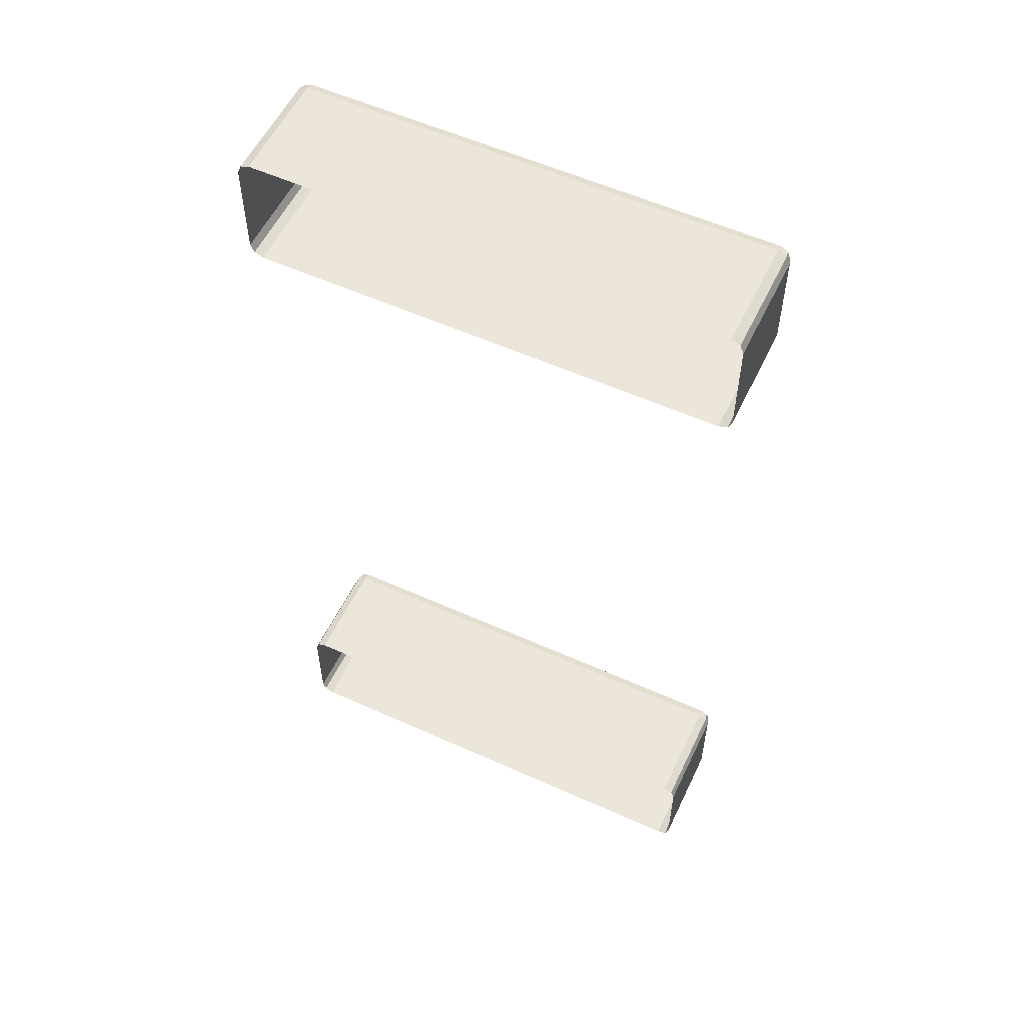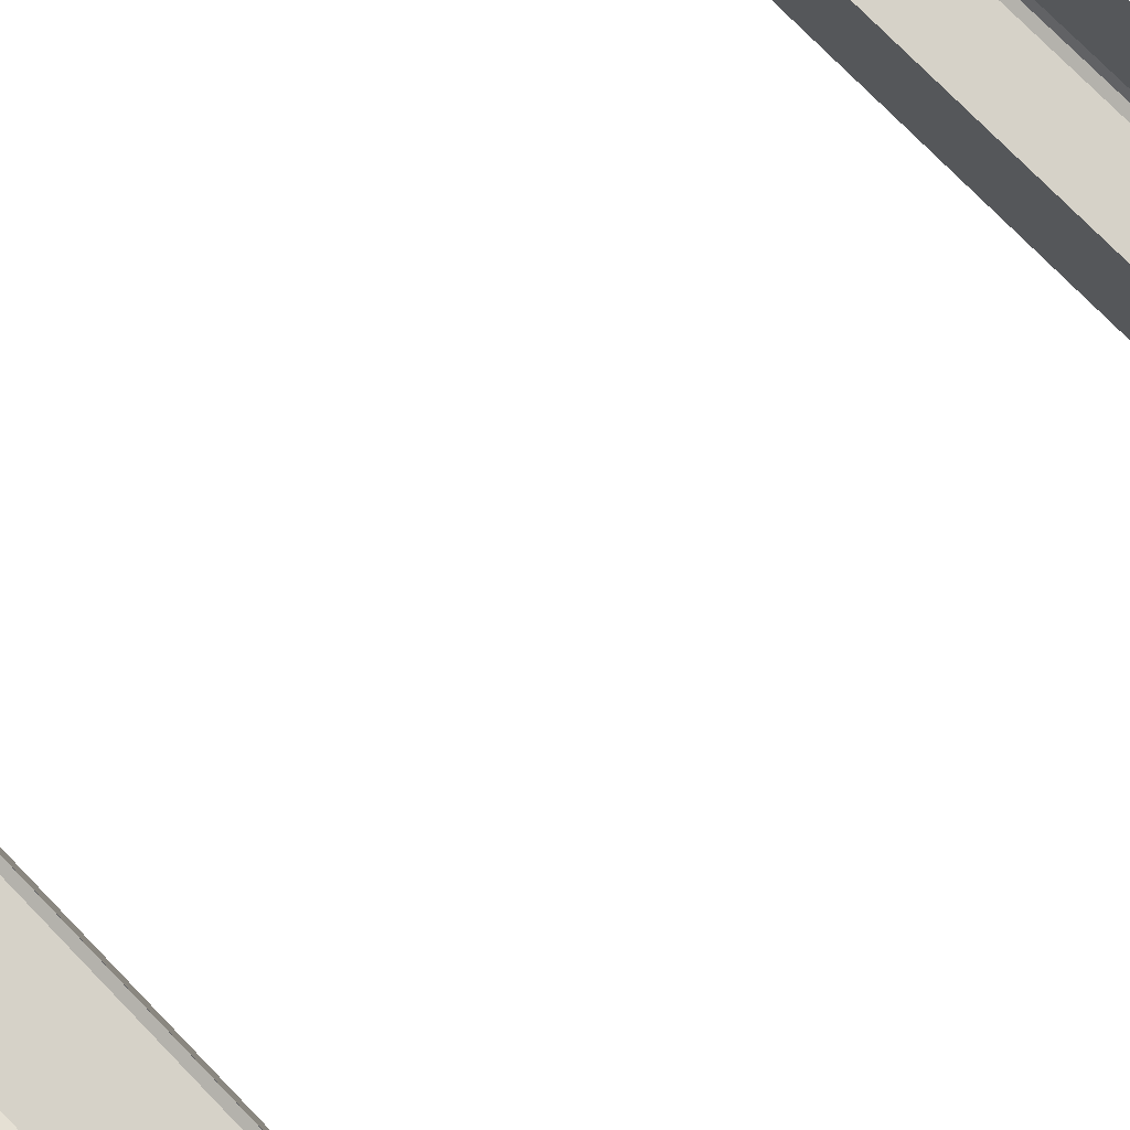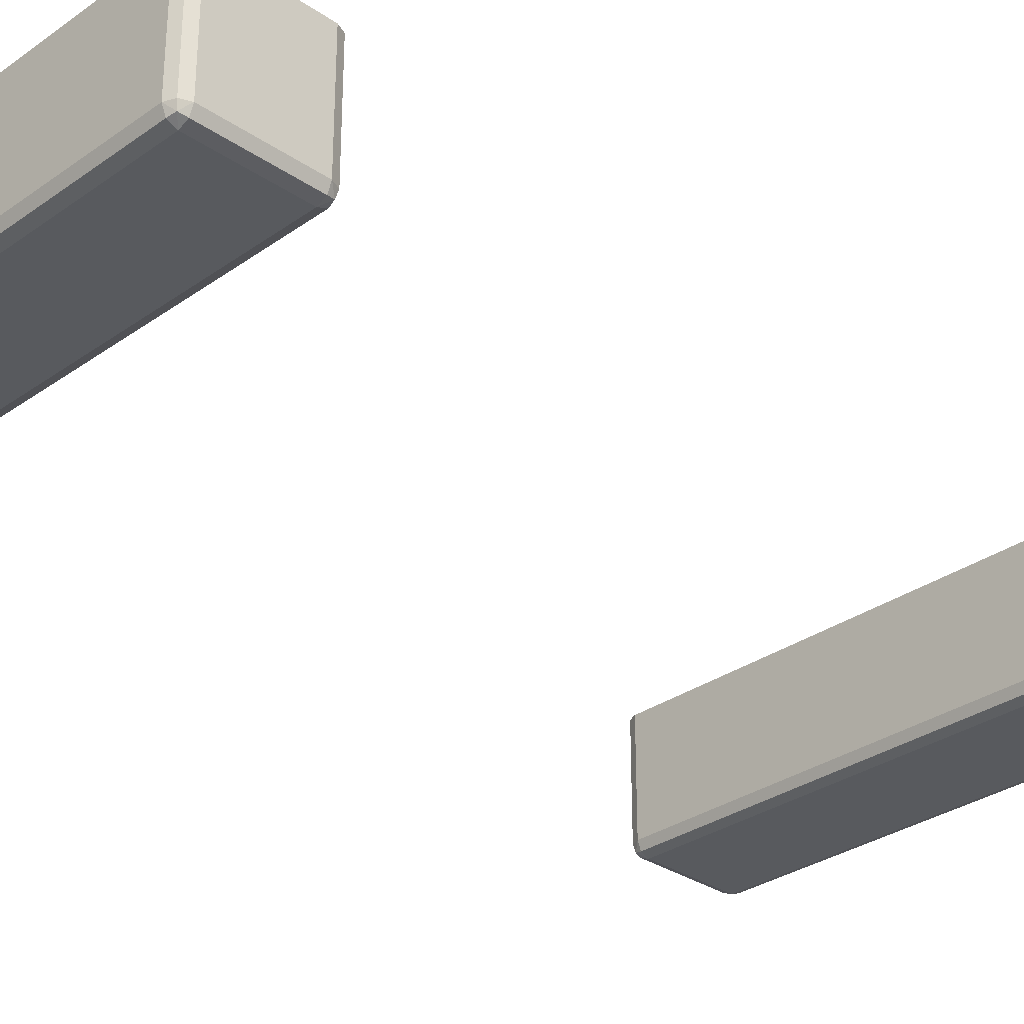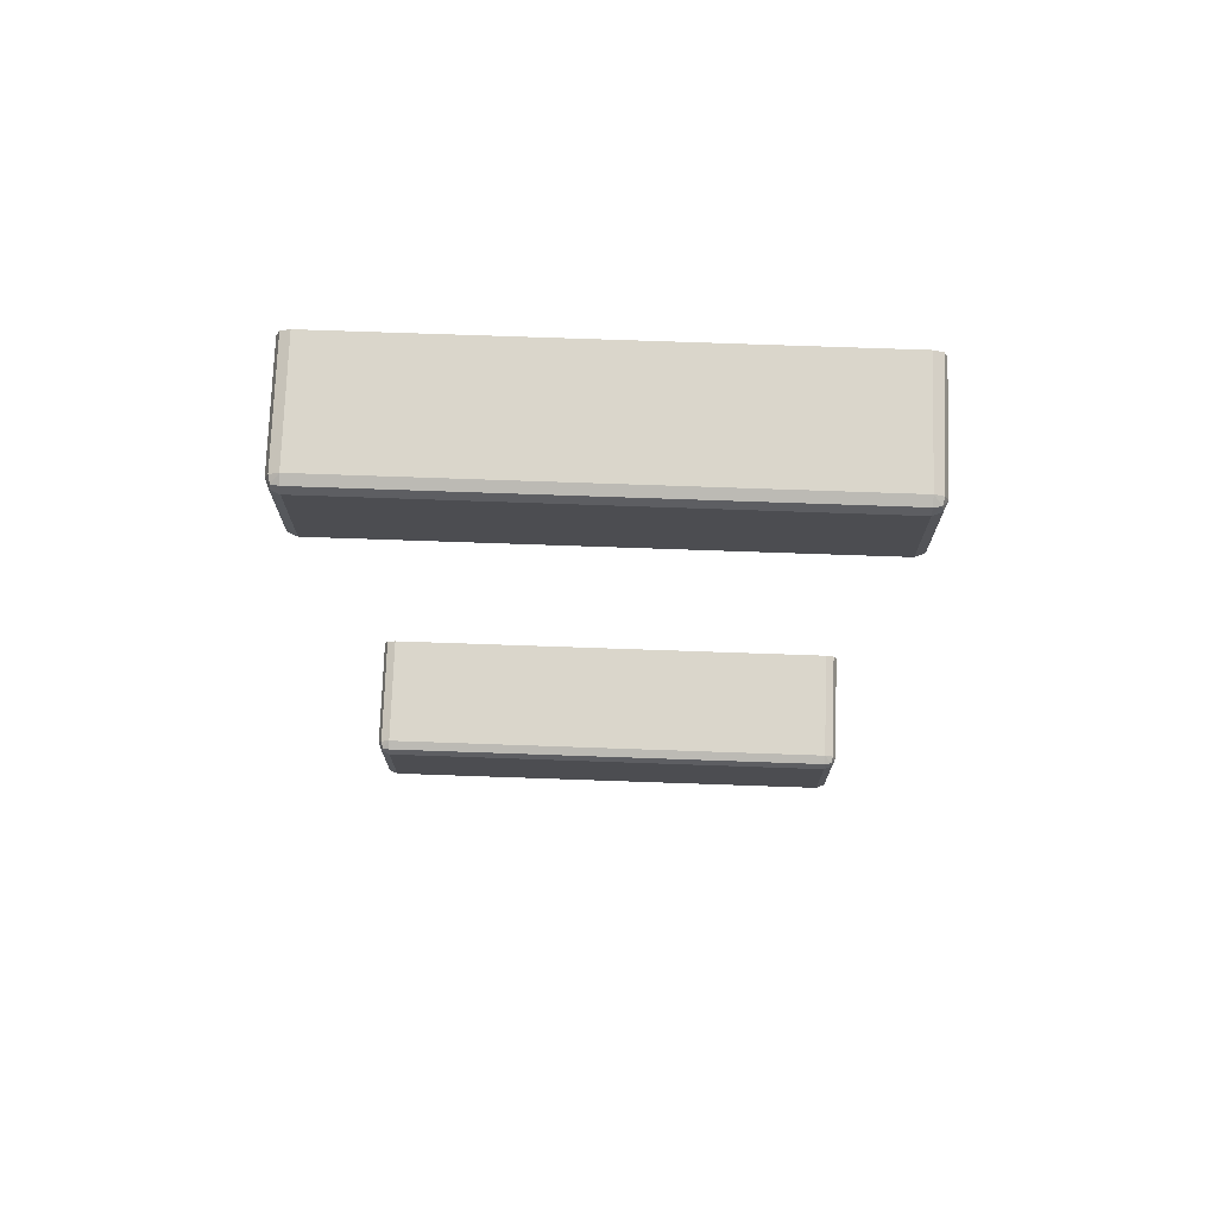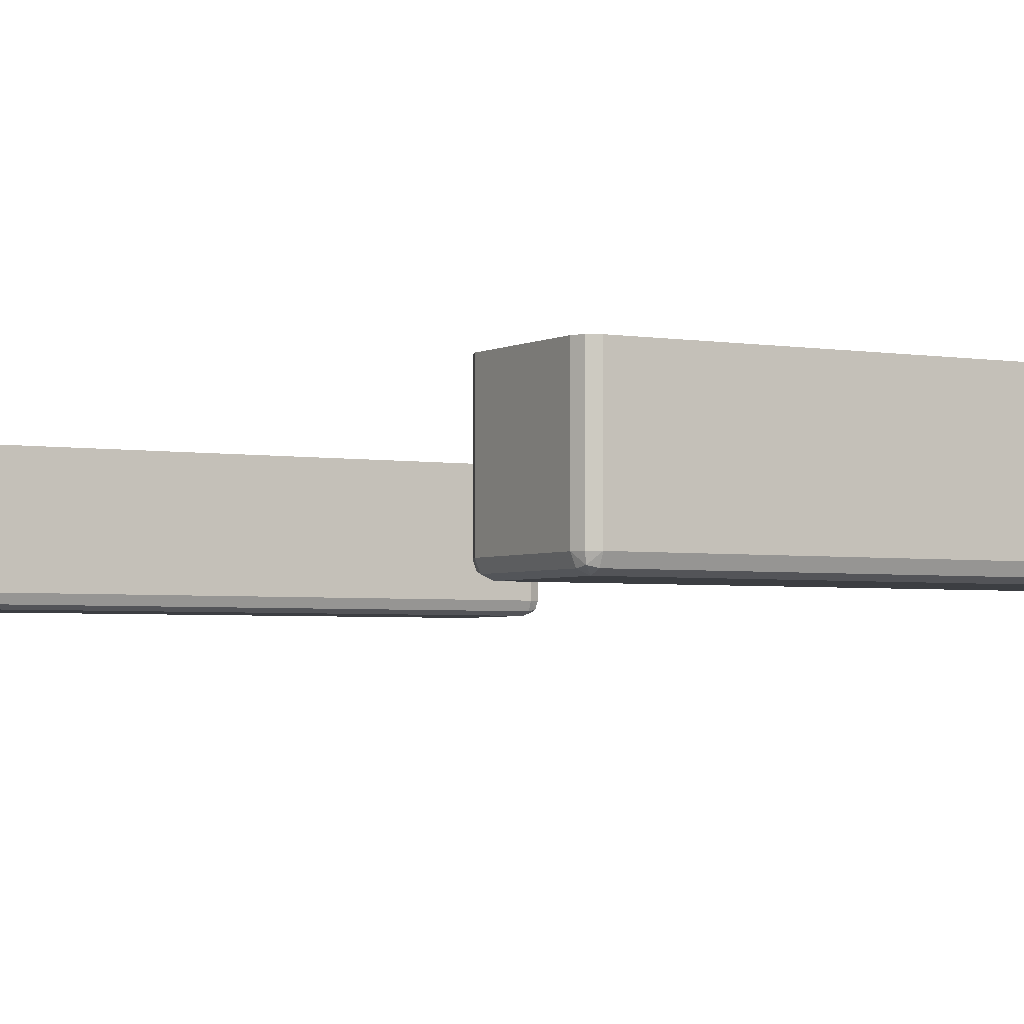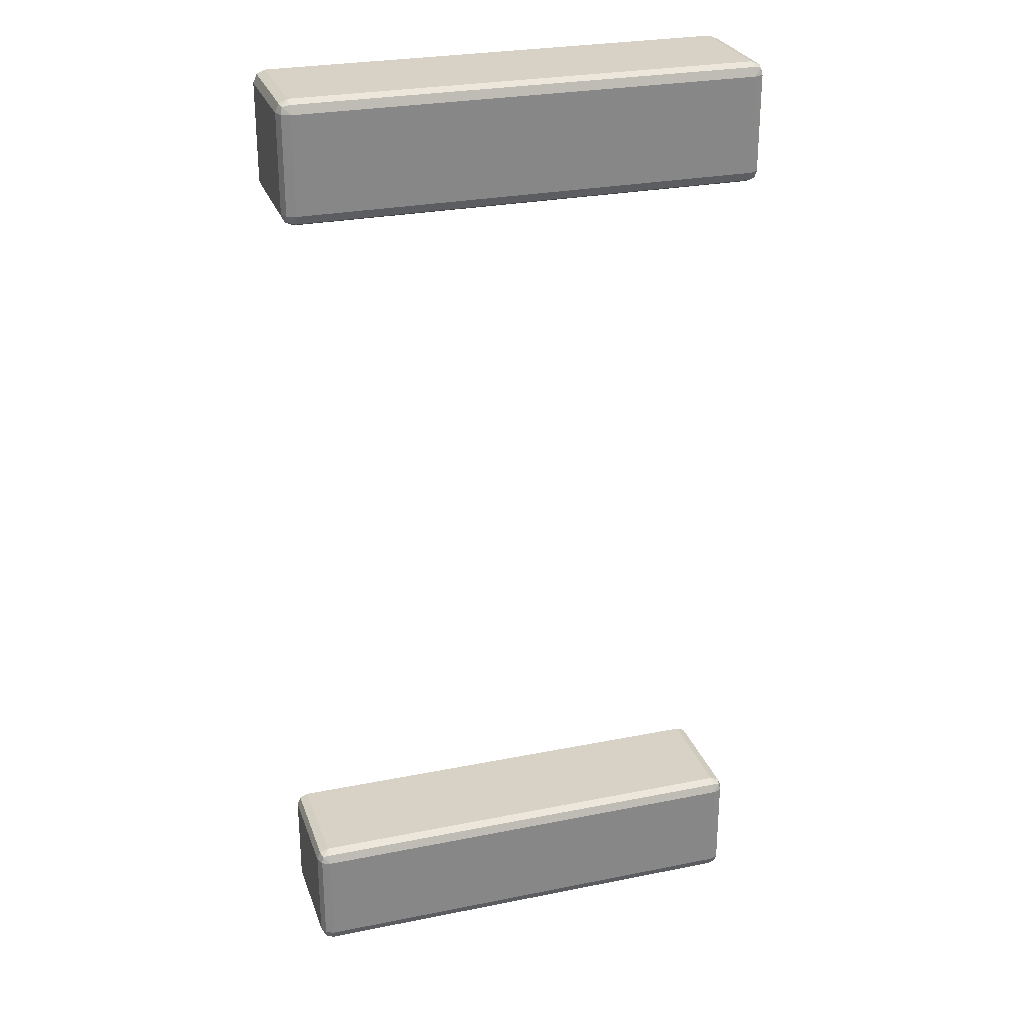
<metadata>
{"format":"obj","ext":"obj","renderer":"f3d","projection":"perspective","resolution":1024,"background":"white","views":[{"elev":56.1,"azim":-154.7,"up":"+Z"},{"elev":78.1,"azim":45.5,"up":"+Y"},{"elev":-30.7,"azim":-134.5,"up":"+Y"},{"elev":73.9,"azim":2.0,"up":"+Z"},{"elev":-3.1,"azim":149.7,"up":"+Y"},{"elev":27.3,"azim":-17.2,"up":"+Z"}]}
</metadata>
<code>
o Plane.013_Plane.017
v 1.9 7.1 -3
v 1.9 7 -3.1
v 2 7.1 -3.1
v 1.9 7.029 -3.029
v 1.958 7.042 -3.042
v 1.971 7.029 -3.1
v 1.971 7.1 -3.029
v 2 7.1 -3.9
v 1.9 7 -3.9
v 1.9 7.1 -4
v 1.971 7.029 -3.9
v 1.958 7.042 -3.958
v 1.9 7.029 -3.971
v 1.971 7.1 -3.971
v -1.9 7.1 -3
v -2 7.1 -3.1
v -1.9 7 -3.1
v -1.971 7.1 -3.029
v -1.958 7.042 -3.042
v -1.971 7.029 -3.1
v -1.9 7.029 -3.029
v -1.9 7.1 -4
v -1.9 7 -3.9
v -2 7.1 -3.9
v -1.9 7.029 -3.971
v -1.958 7.042 -3.958
v -1.971 7.029 -3.9
v -1.971 7.1 -3.971
v -2 8 -3.1
v -1.9 8 -3
v -1.971 8 -3.029
v 1.9 8 -3
v 2 8 -3.1
v 1.971 8 -3.029
v 2 8 -3.9
v 1.9 8 -4
v 1.971 8 -3.971
v -1.9 8 -4
v -2 8 -3.9
v -1.971 8 -3.971
v 1.9 7.1 4
v 1.9 7 3.9
v 2 7.1 3.9
v 1.9 7.029 3.971
v 1.958 7.042 3.958
v 1.971 7.029 3.9
v 1.971 7.1 3.971
v 2 7.1 3.1
v 1.9 7 3.1
v 1.9 7.1 3
v 1.971 7.029 3.1
v 1.958 7.042 3.042
v 1.9 7.029 3.029
v 1.971 7.1 3.029
v -1.9 7.1 4
v -2 7.1 3.9
v -1.9 7 3.9
v -1.971 7.1 3.971
v -1.958 7.042 3.958
v -1.971 7.029 3.9
v -1.9 7.029 3.971
v -1.9 7.1 3
v -1.9 7 3.1
v -2 7.1 3.1
v -1.9 7.029 3.029
v -1.958 7.042 3.042
v -1.971 7.029 3.1
v -1.971 7.1 3.029
v -2 8 3.9
v -1.9 8 4
v -1.971 8 3.971
v 1.9 8 4
v 2 8 3.9
v 1.971 8 3.971
v 2 8 3.1
v 1.9 8 3
v 1.971 8 3.029
v -1.9 8 3
v -2 8 3.1
v -1.971 8 3.029
g Plane.013_Plane.017_Material.001
f 8 33 3
f 16 39 24
f 17 9 2
f 22 36 10
f 1 5 7
f 2 5 4
f 3 5 6
f 8 12 14
f 9 12 11
f 10 12 13
f 15 19 21
f 16 19 18
f 17 19 20
f 22 26 28
f 23 26 25
f 24 26 27
f 2 21 17
f 4 15 21
f 9 6 2
f 11 3 6
f 23 13 9
f 25 10 13
f 17 27 23
f 20 24 27
f 39 28 24
f 40 22 28
f 8 37 35
f 14 36 37
f 33 7 3
f 34 1 7
f 16 31 29
f 18 30 31
f 1 30 15
f 48 73 43
f 56 79 64
f 57 49 42
f 62 76 50
f 41 45 47
f 42 45 44
f 43 45 46
f 48 52 54
f 49 52 51
f 50 52 53
f 55 59 61
f 56 59 58
f 57 59 60
f 62 66 68
f 63 66 65
f 64 66 67
f 42 61 57
f 44 55 61
f 49 46 42
f 51 43 46
f 63 53 49
f 65 50 53
f 57 67 63
f 60 64 67
f 79 68 64
f 80 62 68
f 48 77 75
f 54 76 77
f 73 47 43
f 74 41 47
f 56 71 69
f 58 70 71
f 41 70 55
f 8 35 33
f 16 29 39
f 17 23 9
f 22 38 36
f 1 4 5
f 2 6 5
f 3 7 5
f 8 11 12
f 9 13 12
f 10 14 12
f 15 18 19
f 16 20 19
f 17 21 19
f 22 25 26
f 23 27 26
f 24 28 26
f 2 4 21
f 4 1 15
f 9 11 6
f 11 8 3
f 23 25 13
f 25 22 10
f 17 20 27
f 20 16 24
f 39 40 28
f 40 38 22
f 8 14 37
f 14 10 36
f 33 34 7
f 34 32 1
f 16 18 31
f 18 15 30
f 1 32 30
f 48 75 73
f 56 69 79
f 57 63 49
f 62 78 76
f 41 44 45
f 42 46 45
f 43 47 45
f 48 51 52
f 49 53 52
f 50 54 52
f 55 58 59
f 56 60 59
f 57 61 59
f 62 65 66
f 63 67 66
f 64 68 66
f 42 44 61
f 44 41 55
f 49 51 46
f 51 48 43
f 63 65 53
f 65 62 50
f 57 60 67
f 60 56 64
f 79 80 68
f 80 78 62
f 48 54 77
f 54 50 76
f 73 74 47
f 74 72 41
f 56 58 71
f 58 55 70
f 41 72 70

</code>
